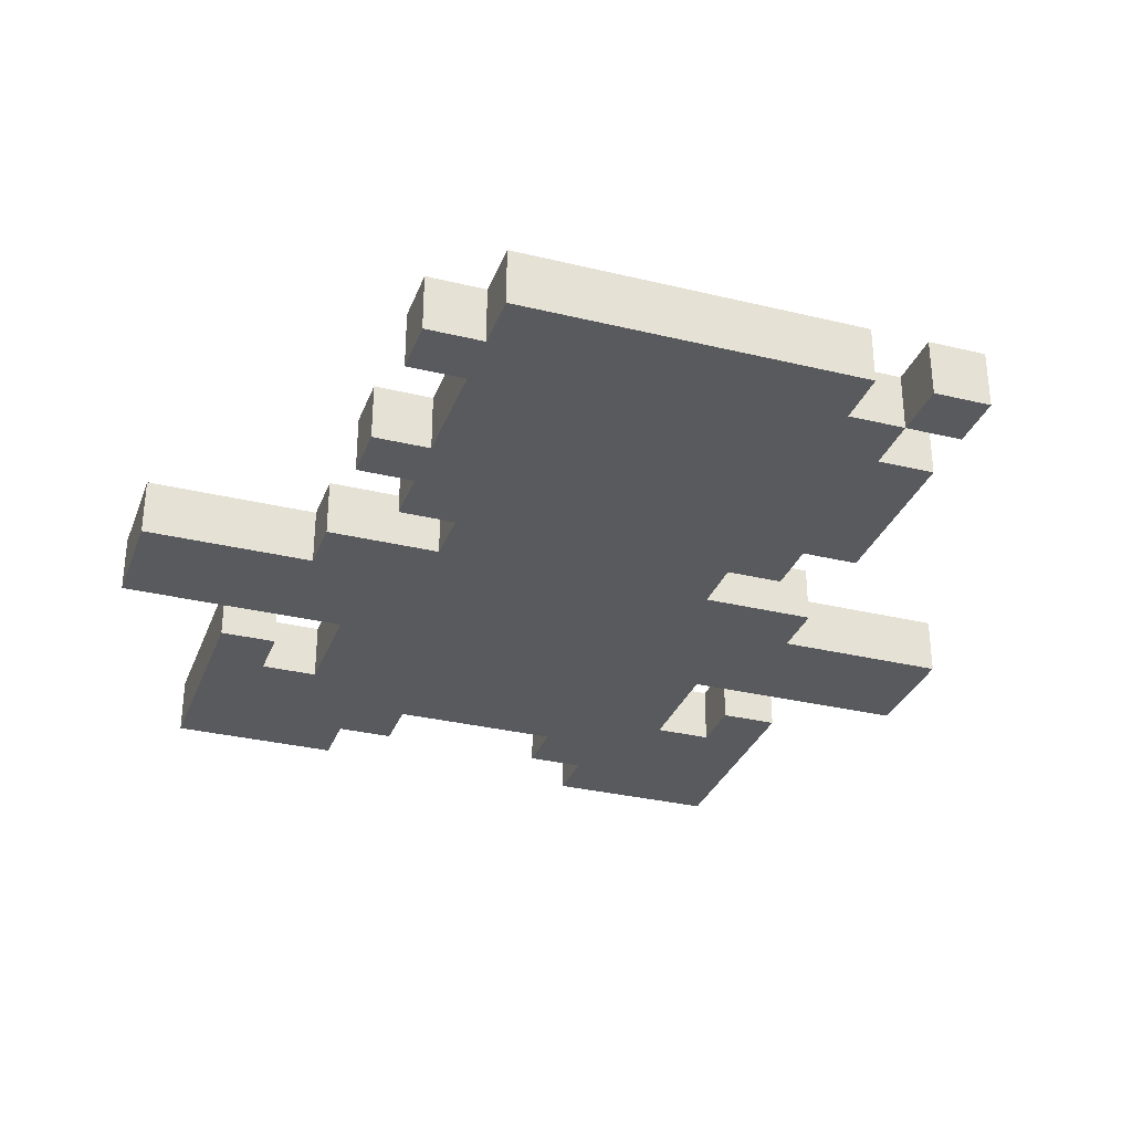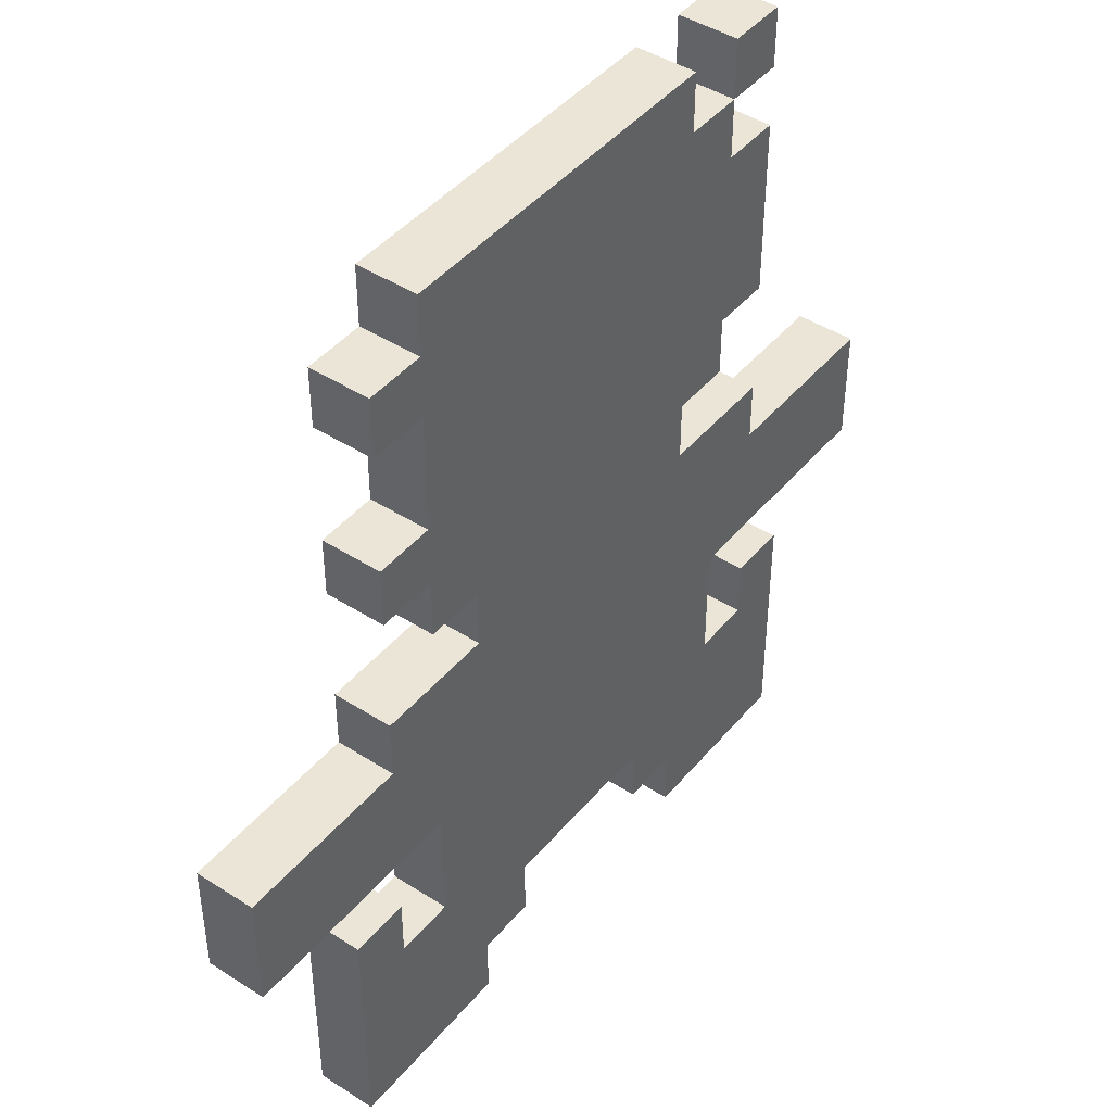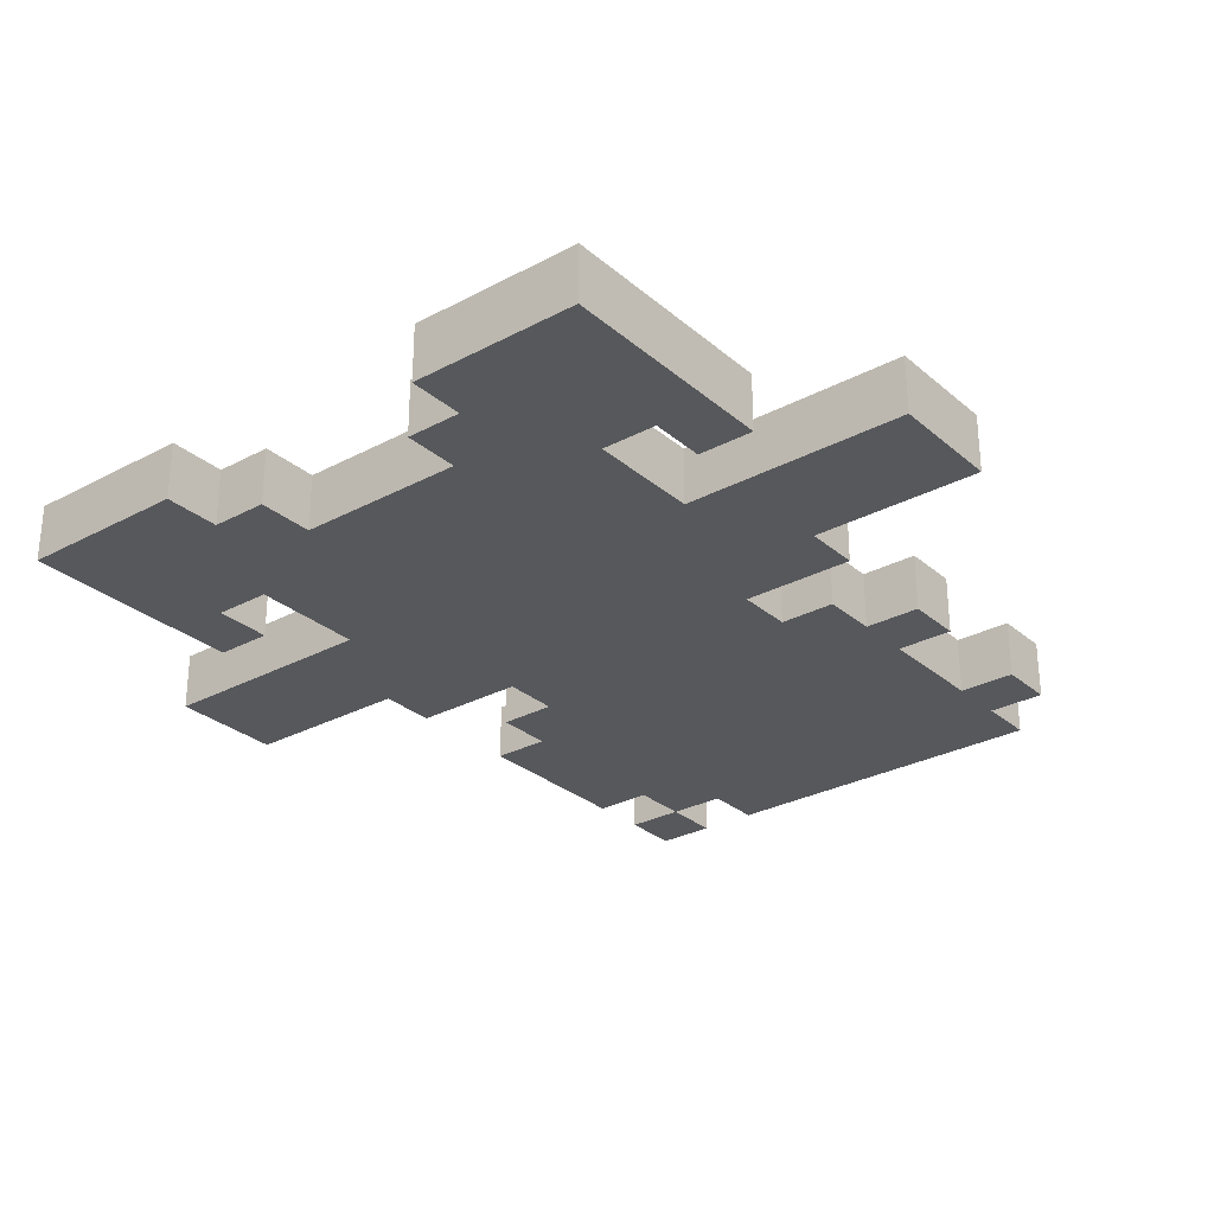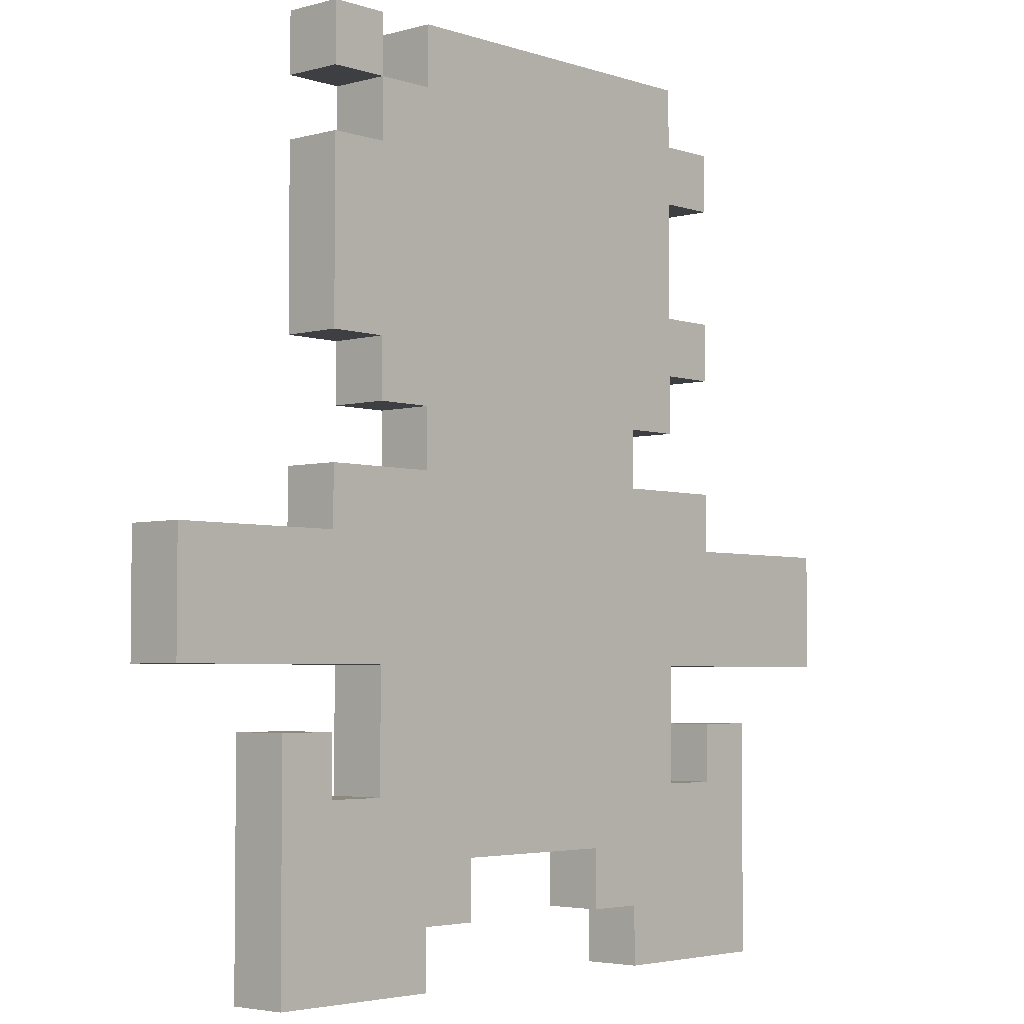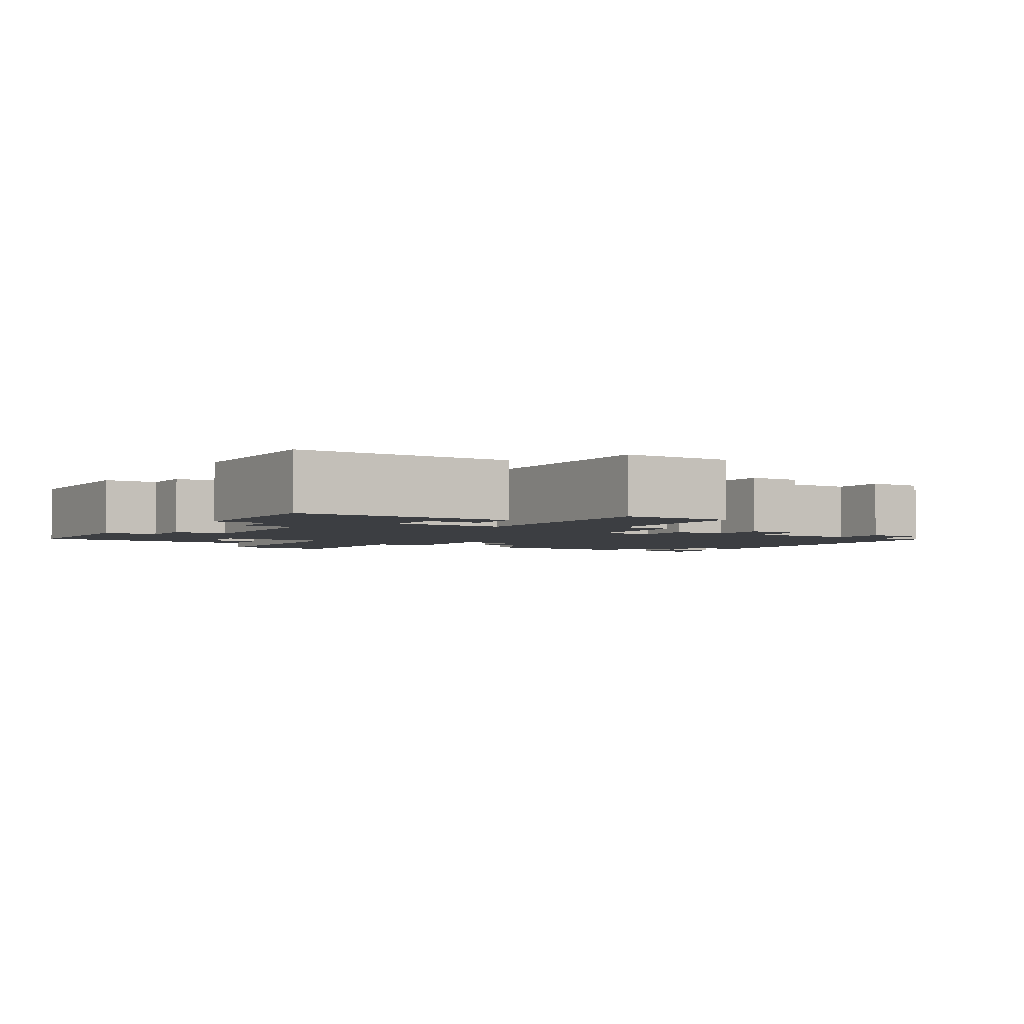
<metadata>
{"format":"obj","ext":"obj","renderer":"f3d","projection":"perspective","resolution":1024,"background":"white","views":[{"elev":-31.6,"azim":161.1,"up":"+Z"},{"elev":44.2,"azim":126.9,"up":"+Y"},{"elev":-28.8,"azim":38.6,"up":"+Z"},{"elev":-3.8,"azim":-47.8,"up":"+Y"},{"elev":-3.2,"azim":57.9,"up":"+Z"}]}
</metadata>
<code>
o
v -0.2 0 0.1
v -0.4 0 0.1
v -0.5 0 0.1
v -1 0 0.1
v -1.1 0 0.1
v -1.3 0 0.1
v -0.5 0.1 0.1
v -0.6 0.1 0.1
v -0.9 0.1 0.1
v -1 0.1 0.1
v -0.6 0.2 0.1
v -0.9 0.2 0.1
v -0.3 0.3 0.1
v -0.4 0.3 0.1
v -1.1 0.3 0.1
v -1.2 0.3 0.1
v -0.2 0.4 0.1
v -0.3 0.4 0.1
v -0.5 0.4 0.1
v -0.6 0.4 0.1
v -0.9 0.4 0.1
v -1 0.4 0.1
v -1.2 0.4 0.1
v -1.3 0.4 0.1
v 0 0.5 0.1
v -0.2 0.5 0.1
v -0.4 0.5 0.1
v -0.5 0.5 0.1
v -0.6 0.5 0.1
v -0.9 0.5 0.1
v -1 0.5 0.1
v -1.1 0.5 0.1
v -1.3 0.5 0.1
v -1.5 0.5 0.1
v 0 0.7 0.1
v -0.2 0.7 0.1
v -0.3 0.7 0.1
v -1.2 0.7 0.1
v -1.3 0.7 0.1
v -1.5 0.7 0.1
v -0.3 0.8 0.1
v -0.5 0.8 0.1
v -0.6 0.8 0.1
v -0.9 0.8 0.1
v -1 0.8 0.1
v -1.2 0.8 0.1
v -0.4 0.9 0.1
v -0.5 0.9 0.1
v -0.8 0.9 0.1
v -1 0.9 0.1
v -1.1 0.9 0.1
v -0.3 1 0.1
v -0.4 1 0.1
v -0.5 1 0.1
v -0.6 1 0.1
v -0.7 1 0.1
v -0.8 1 0.1
v -1.1 1 0.1
v -1.2 1 0.1
v -0.3 1.1 0.1
v -0.4 1.1 0.1
v -0.8 1.1 0.1
v -1 1.1 0.1
v -0.5 1.2 0.1
v -0.6 1.2 0.1
v -0.3 1.3 0.1
v -0.4 1.3 0.1
v -0.7 1.3 0.1
v -0.8 1.3 0.1
v -1 1.3 0.1
v -1.1 1.3 0.1
v -1.2 1.3 0.1
v -0.3 1.4 0.1
v -0.4 1.4 0.1
v -1 1.4 0.1
v -1.1 1.4 0.1
v -1.2 1.4 0.1
v -0.4 1.5 0.1
v -1 1.5 0.1
v -1.1 1.5 0.1
v -1.2 1.5 0.1
v -0.2 0 0
v -0.4 0 0
v -0.5 0 0
v -1 0 0
v -1.1 0 0
v -1.3 0 0
v -0.5 0.1 0
v -0.6 0.1 0
v -0.9 0.1 0
v -1 0.1 0
v -0.6 0.2 0
v -0.9 0.2 0
v -0.3 0.3 0
v -0.4 0.3 0
v -1.1 0.3 0
v -1.2 0.3 0
v -0.2 0.4 0
v -0.3 0.4 0
v -0.5 0.4 0
v -0.6 0.4 0
v -0.9 0.4 0
v -1 0.4 0
v -1.2 0.4 0
v -1.3 0.4 0
v 0 0.5 0
v -0.2 0.5 0
v -0.4 0.5 0
v -0.5 0.5 0
v -0.6 0.5 0
v -0.9 0.5 0
v -1 0.5 0
v -1.1 0.5 0
v -1.3 0.5 0
v -1.5 0.5 0
v 0 0.7 0
v -0.2 0.7 0
v -0.3 0.7 0
v -1.2 0.7 0
v -1.3 0.7 0
v -1.5 0.7 0
v -0.3 0.8 0
v -0.5 0.8 0
v -0.6 0.8 0
v -0.9 0.8 0
v -1 0.8 0
v -1.2 0.8 0
v -0.4 0.9 0
v -0.5 0.9 0
v -0.8 0.9 0
v -1 0.9 0
v -1.1 0.9 0
v -0.3 1 0
v -0.4 1 0
v -0.5 1 0
v -0.6 1 0
v -0.7 1 0
v -0.8 1 0
v -1.1 1 0
v -1.2 1 0
v -0.3 1.1 0
v -0.4 1.1 0
v -0.8 1.1 0
v -1 1.1 0
v -0.5 1.2 0
v -0.6 1.2 0
v -0.3 1.3 0
v -0.4 1.3 0
v -0.7 1.3 0
v -0.8 1.3 0
v -1 1.3 0
v -1.1 1.3 0
v -1.2 1.3 0
v -0.3 1.4 0
v -0.4 1.4 0
v -1 1.4 0
v -1.1 1.4 0
v -1.2 1.4 0
v -0.4 1.5 0
v -1 1.5 0
v -1.1 1.5 0
v -1.2 1.5 0
v 0 0.5 0.1
v 0 0.7 0.1
v 0 0.5 0
v 0 0.7 0
v -0.2 0 0.1
v -0.2 0.4 0.1
v -0.2 0 0
v -0.2 0.4 0
v -0.3 0.7 0.1
v -0.3 0.8 0.1
v -0.3 1 0.1
v -0.3 1.1 0.1
v -0.3 1.3 0.1
v -0.3 1.4 0.1
v -0.3 0.7 0
v -0.3 0.8 0
v -0.3 1 0
v -0.3 1.1 0
v -0.3 1.3 0
v -0.3 1.4 0
v -0.4 0.3 0.1
v -0.4 0.5 0.1
v -0.4 0.9 0.1
v -0.4 1 0.1
v -0.4 1.1 0.1
v -0.4 1.3 0.1
v -0.4 1.4 0.1
v -0.4 1.5 0.1
v -0.4 0.3 0
v -0.4 0.5 0
v -0.4 0.9 0
v -0.4 1 0
v -0.4 1.1 0
v -0.4 1.3 0
v -0.4 1.4 0
v -0.4 1.5 0
v -0.5 0.8 0.1
v -0.5 0.9 0.1
v -0.5 0.8 0
v -0.5 0.9 0
v -0.9 0.1 0.1
v -0.9 0.2 0.1
v -0.9 0.1 0
v -0.9 0.2 0
v -1 0 0.1
v -1 0.1 0.1
v -1 0 0
v -1 0.1 0
v -1.1 1.4 0.1
v -1.1 1.5 0.1
v -1.1 1.4 0
v -1.1 1.5 0
v -1.2 0.3 0.1
v -1.2 0.4 0.1
v -1.2 0.3 0
v -1.2 0.4 0
v -0.3 0.3 0.1
v -0.3 0.4 0.1
v -0.3 0.3 0
v -0.3 0.4 0
v -0.5 0 0.1
v -0.5 0.1 0.1
v -0.5 0 0
v -0.5 0.1 0
v -0.6 0.1 0.1
v -0.6 0.2 0.1
v -0.6 0.1 0
v -0.6 0.2 0
v -1 0.8 0.1
v -1 0.9 0.1
v -1 1.4 0.1
v -1 1.5 0.1
v -1 0.8 0
v -1 0.9 0
v -1 1.4 0
v -1 1.5 0
v -1.1 0.3 0.1
v -1.1 0.5 0.1
v -1.1 0.9 0.1
v -1.1 1 0.1
v -1.1 1.3 0.1
v -1.1 1.4 0.1
v -1.1 0.3 0
v -1.1 0.5 0
v -1.1 0.9 0
v -1.1 1 0
v -1.1 1.3 0
v -1.1 1.4 0
v -1.2 0.7 0.1
v -1.2 0.8 0.1
v -1.2 1 0.1
v -1.2 1.3 0.1
v -1.2 1.4 0.1
v -1.2 1.5 0.1
v -1.2 0.7 0
v -1.2 0.8 0
v -1.2 1 0
v -1.2 1.3 0
v -1.2 1.4 0
v -1.2 1.5 0
v -1.3 0 0.1
v -1.3 0.4 0.1
v -1.3 0 0
v -1.3 0.4 0
v -1.5 0.5 0.1
v -1.5 0.7 0.1
v -1.5 0.5 0
v -1.5 0.7 0
v -0.2 0 0.1
v -0.2 0 0
v -0.4 0 0.1
v -0.4 0 0
v -0.5 0 0.1
v -0.5 0 0
v -1 0 0.1
v -1 0 0
v -1.1 0 0.1
v -1.1 0 0
v -1.3 0 0.1
v -1.3 0 0
v -0.5 0.1 0.1
v -0.5 0.1 0
v -0.6 0.1 0.1
v -0.6 0.1 0
v -0.9 0.1 0.1
v -0.9 0.1 0
v -1 0.1 0.1
v -1 0.1 0
v -0.6 0.2 0.1
v -0.6 0.2 0
v -0.9 0.2 0.1
v -0.9 0.2 0
v 0 0.5 0.1
v 0 0.5 0
v -0.2 0.5 0.1
v -0.2 0.5 0
v -0.4 0.5 0.1
v -0.4 0.5 0
v -1.1 0.5 0.1
v -1.1 0.5 0
v -1.3 0.5 0.1
v -1.3 0.5 0
v -1.5 0.5 0.1
v -1.5 0.5 0
v -0.4 0.9 0.1
v -0.4 0.9 0
v -0.5 0.9 0.1
v -0.5 0.9 0
v -1 0.9 0.1
v -1 0.9 0
v -1.1 0.9 0.1
v -1.1 0.9 0
v -0.3 1 0.1
v -0.3 1 0
v -0.4 1 0.1
v -0.4 1 0
v -1.1 1 0.1
v -1.1 1 0
v -1.2 1 0.1
v -1.2 1 0
v -0.3 1.3 0.1
v -0.3 1.3 0
v -0.4 1.3 0.1
v -0.4 1.3 0
v -1.1 1.4 0.1
v -1.1 1.4 0
v -1.2 1.4 0.1
v -1.2 1.4 0
v -0.3 0.3 0.1
v -0.3 0.3 0
v -0.4 0.3 0.1
v -0.4 0.3 0
v -1.1 0.3 0.1
v -1.1 0.3 0
v -1.2 0.3 0.1
v -1.2 0.3 0
v -0.2 0.4 0.1
v -0.2 0.4 0
v -0.3 0.4 0.1
v -0.3 0.4 0
v -1.2 0.4 0.1
v -1.2 0.4 0
v -1.3 0.4 0.1
v -1.3 0.4 0
v 0 0.7 0.1
v 0 0.7 0
v -0.2 0.7 0.1
v -0.2 0.7 0
v -0.3 0.7 0.1
v -0.3 0.7 0
v -1.2 0.7 0.1
v -1.2 0.7 0
v -1.3 0.7 0.1
v -1.3 0.7 0
v -1.5 0.7 0.1
v -1.5 0.7 0
v -0.3 0.8 0.1
v -0.3 0.8 0
v -0.5 0.8 0.1
v -0.5 0.8 0
v -1 0.8 0.1
v -1 0.8 0
v -1.2 0.8 0.1
v -1.2 0.8 0
v -0.3 1.1 0.1
v -0.3 1.1 0
v -0.4 1.1 0.1
v -0.4 1.1 0
v -1.1 1.3 0.1
v -1.1 1.3 0
v -1.2 1.3 0.1
v -1.2 1.3 0
v -0.3 1.4 0.1
v -0.3 1.4 0
v -0.4 1.4 0.1
v -0.4 1.4 0
v -1 1.4 0.1
v -1 1.4 0
v -1.1 1.4 0.1
v -1.1 1.4 0
v -0.4 1.5 0.1
v -0.4 1.5 0
v -1 1.5 0.1
v -1 1.5 0
v -1.1 1.5 0.1
v -1.1 1.5 0
v -1.2 1.5 0.1
v -1.2 1.5 0
f 7 3 2
f 10 5 4
f 11 8 7
f 12 10 9
f 13 2 1
f 14 12 11
f 14 2 13
f 14 11 7
f 14 7 2
f 15 6 5
f 15 12 14
f 15 10 12
f 15 5 10
f 16 6 15
f 17 13 1
f 18 13 17
f 19 15 14
f 20 15 19
f 21 15 20
f 22 15 21
f 23 6 16
f 24 6 23
f 27 19 14
f 28 20 19
f 28 19 27
f 29 21 20
f 29 20 28
f 30 22 21
f 30 21 29
f 31 15 22
f 31 22 30
f 32 15 31
f 35 26 25
f 36 27 26
f 36 26 35
f 36 28 27
f 37 28 36
f 38 33 32
f 38 32 31
f 39 34 33
f 39 33 38
f 40 34 39
f 41 28 37
f 42 29 28
f 42 28 41
f 43 30 29
f 43 29 42
f 44 31 30
f 44 30 43
f 45 38 31
f 45 31 44
f 46 38 45
f 48 44 43
f 48 45 44
f 48 43 42
f 49 45 48
f 50 45 49
f 53 48 47
f 53 49 48
f 54 49 53
f 55 49 54
f 56 49 55
f 57 51 50
f 57 49 56
f 57 50 49
f 58 51 57
f 60 53 52
f 60 54 53
f 61 54 60
f 62 59 58
f 62 58 57
f 62 57 56
f 63 59 62
f 64 55 54
f 64 54 61
f 65 56 55
f 65 55 64
f 67 64 61
f 67 65 64
f 68 56 65
f 68 62 56
f 68 65 67
f 69 63 62
f 69 62 68
f 70 59 63
f 70 63 69
f 71 59 70
f 72 59 71
f 73 67 66
f 73 69 68
f 73 68 67
f 73 70 69
f 74 70 73
f 75 71 70
f 75 70 74
f 76 71 75
f 78 75 74
f 79 75 78
f 80 77 76
f 81 77 80
f 83 84 88
f 85 86 91
f 88 89 92
f 90 91 93
f 82 83 94
f 92 93 95
f 94 83 95
f 88 92 95
f 83 88 95
f 86 87 96
f 95 93 96
f 93 91 96
f 91 86 96
f 96 87 97
f 82 94 98
f 98 94 99
f 95 96 100
f 100 96 101
f 101 96 102
f 102 96 103
f 97 87 104
f 104 87 105
f 95 100 108
f 100 101 109
f 108 100 109
f 101 102 110
f 109 101 110
f 102 103 111
f 110 102 111
f 103 96 112
f 111 103 112
f 112 96 113
f 106 107 116
f 107 108 117
f 116 107 117
f 108 109 117
f 117 109 118
f 113 114 119
f 112 113 119
f 114 115 120
f 119 114 120
f 120 115 121
f 118 109 122
f 109 110 123
f 122 109 123
f 110 111 124
f 123 110 124
f 111 112 125
f 124 111 125
f 112 119 126
f 125 112 126
f 126 119 127
f 124 125 129
f 125 126 129
f 123 124 129
f 129 126 130
f 130 126 131
f 128 129 134
f 129 130 134
f 134 130 135
f 135 130 136
f 136 130 137
f 131 132 138
f 137 130 138
f 130 131 138
f 138 132 139
f 133 134 141
f 134 135 141
f 141 135 142
f 139 140 143
f 138 139 143
f 137 138 143
f 143 140 144
f 135 136 145
f 142 135 145
f 136 137 146
f 145 136 146
f 142 145 148
f 145 146 148
f 146 137 149
f 137 143 149
f 148 146 149
f 143 144 150
f 149 143 150
f 144 140 151
f 150 144 151
f 151 140 152
f 152 140 153
f 147 148 154
f 149 150 154
f 148 149 154
f 150 151 154
f 154 151 155
f 151 152 156
f 155 151 156
f 156 152 157
f 155 156 159
f 159 156 160
f 157 158 161
f 161 158 162
f 165 164 163
f 166 164 165
f 169 168 167
f 170 168 169
f 177 172 171
f 178 172 177
f 179 174 173
f 180 174 179
f 181 176 175
f 182 176 181
f 191 184 183
f 192 184 191
f 193 186 185
f 194 186 193
f 195 188 187
f 196 188 195
f 197 190 189
f 198 190 197
f 201 200 199
f 202 200 201
f 205 204 203
f 206 204 205
f 209 208 207
f 210 208 209
f 213 212 211
f 214 212 213
f 217 216 215
f 218 216 217
f 219 220 221
f 221 220 222
f 223 224 225
f 225 224 226
f 227 228 229
f 229 228 230
f 231 232 235
f 235 232 236
f 233 234 237
f 237 234 238
f 239 240 245
f 245 240 246
f 241 242 247
f 247 242 248
f 243 244 249
f 249 244 250
f 251 252 257
f 257 252 258
f 253 254 259
f 259 254 260
f 255 256 261
f 261 256 262
f 263 264 265
f 265 264 266
f 267 268 269
f 269 268 270
f 273 272 271
f 274 272 273
f 275 274 273
f 276 274 275
f 279 278 277
f 280 278 279
f 281 280 279
f 282 280 281
f 285 284 283
f 286 284 285
f 289 288 287
f 290 288 289
f 293 292 291
f 294 292 293
f 297 296 295
f 298 296 297
f 299 298 297
f 300 298 299
f 303 302 301
f 304 302 303
f 305 304 303
f 306 304 305
f 309 308 307
f 310 308 309
f 313 312 311
f 314 312 313
f 317 316 315
f 318 316 317
f 321 320 319
f 322 320 321
f 325 324 323
f 326 324 325
f 329 328 327
f 330 328 329
f 331 332 333
f 333 332 334
f 335 336 337
f 337 336 338
f 339 340 341
f 341 340 342
f 343 344 345
f 345 344 346
f 347 348 349
f 349 348 350
f 349 350 351
f 351 350 352
f 353 354 355
f 355 354 356
f 355 356 357
f 357 356 358
f 359 360 361
f 361 360 362
f 363 364 365
f 365 364 366
f 367 368 369
f 369 368 370
f 371 372 373
f 373 372 374
f 375 376 377
f 377 376 378
f 379 380 381
f 381 380 382
f 383 384 385
f 385 384 386
f 387 388 389
f 389 388 390

</code>
